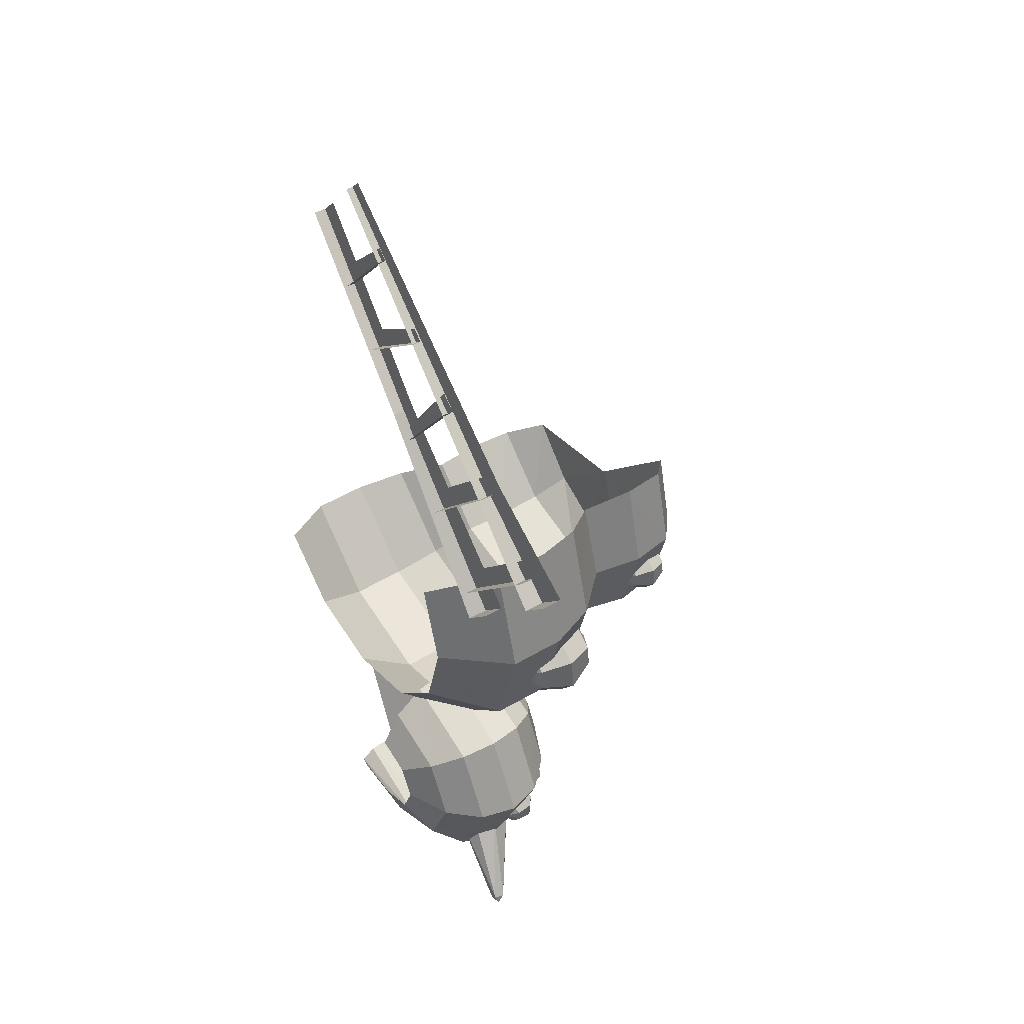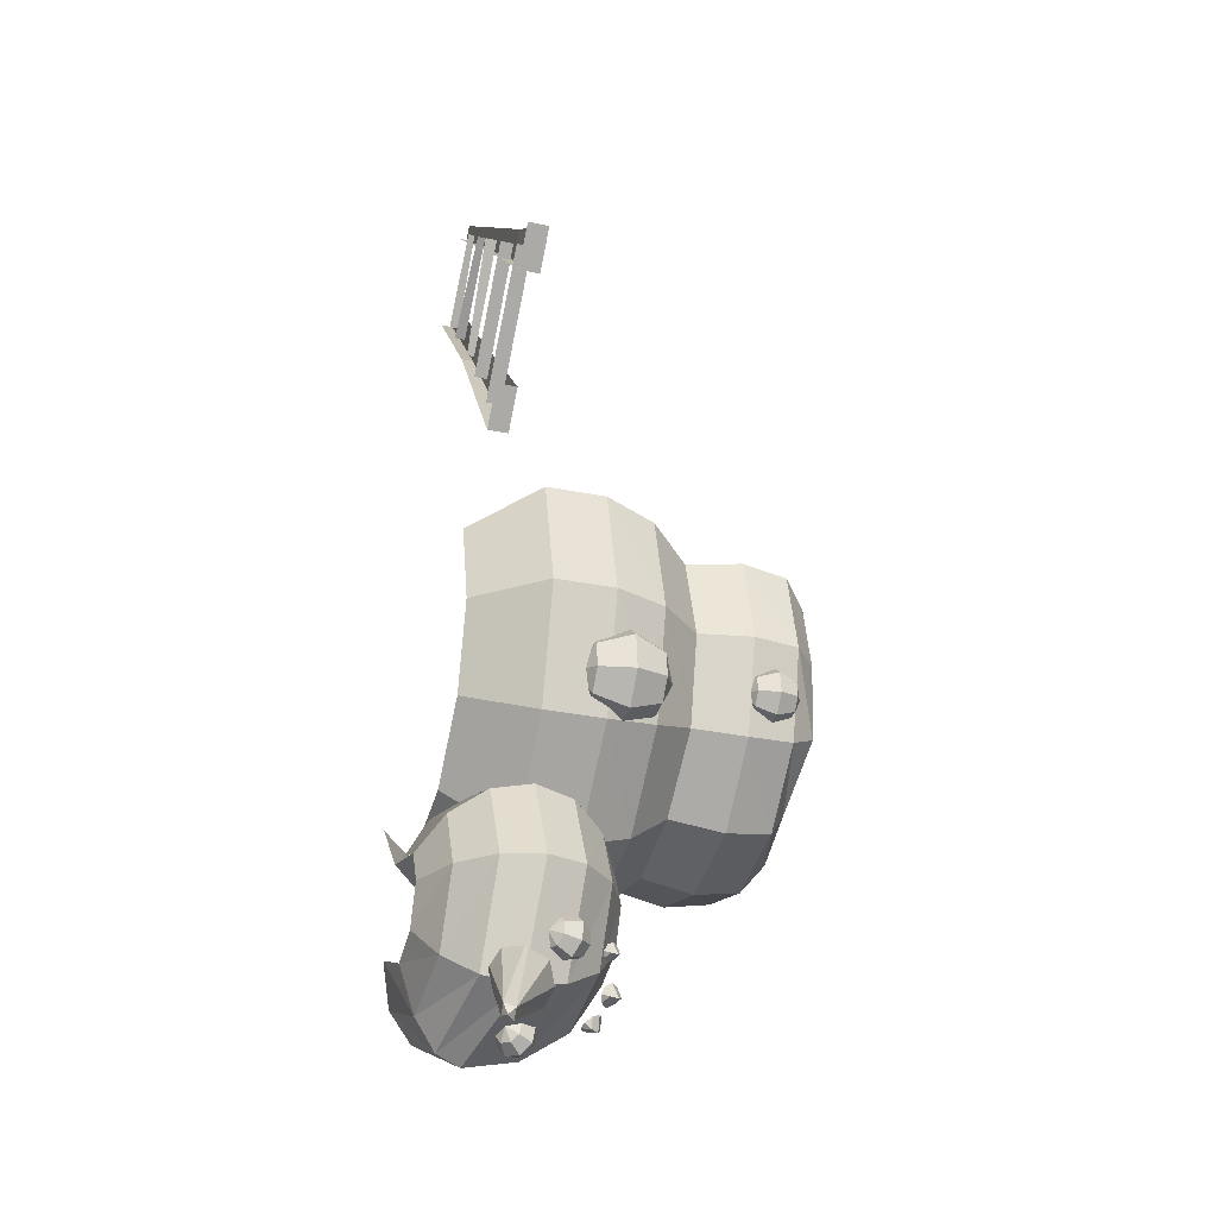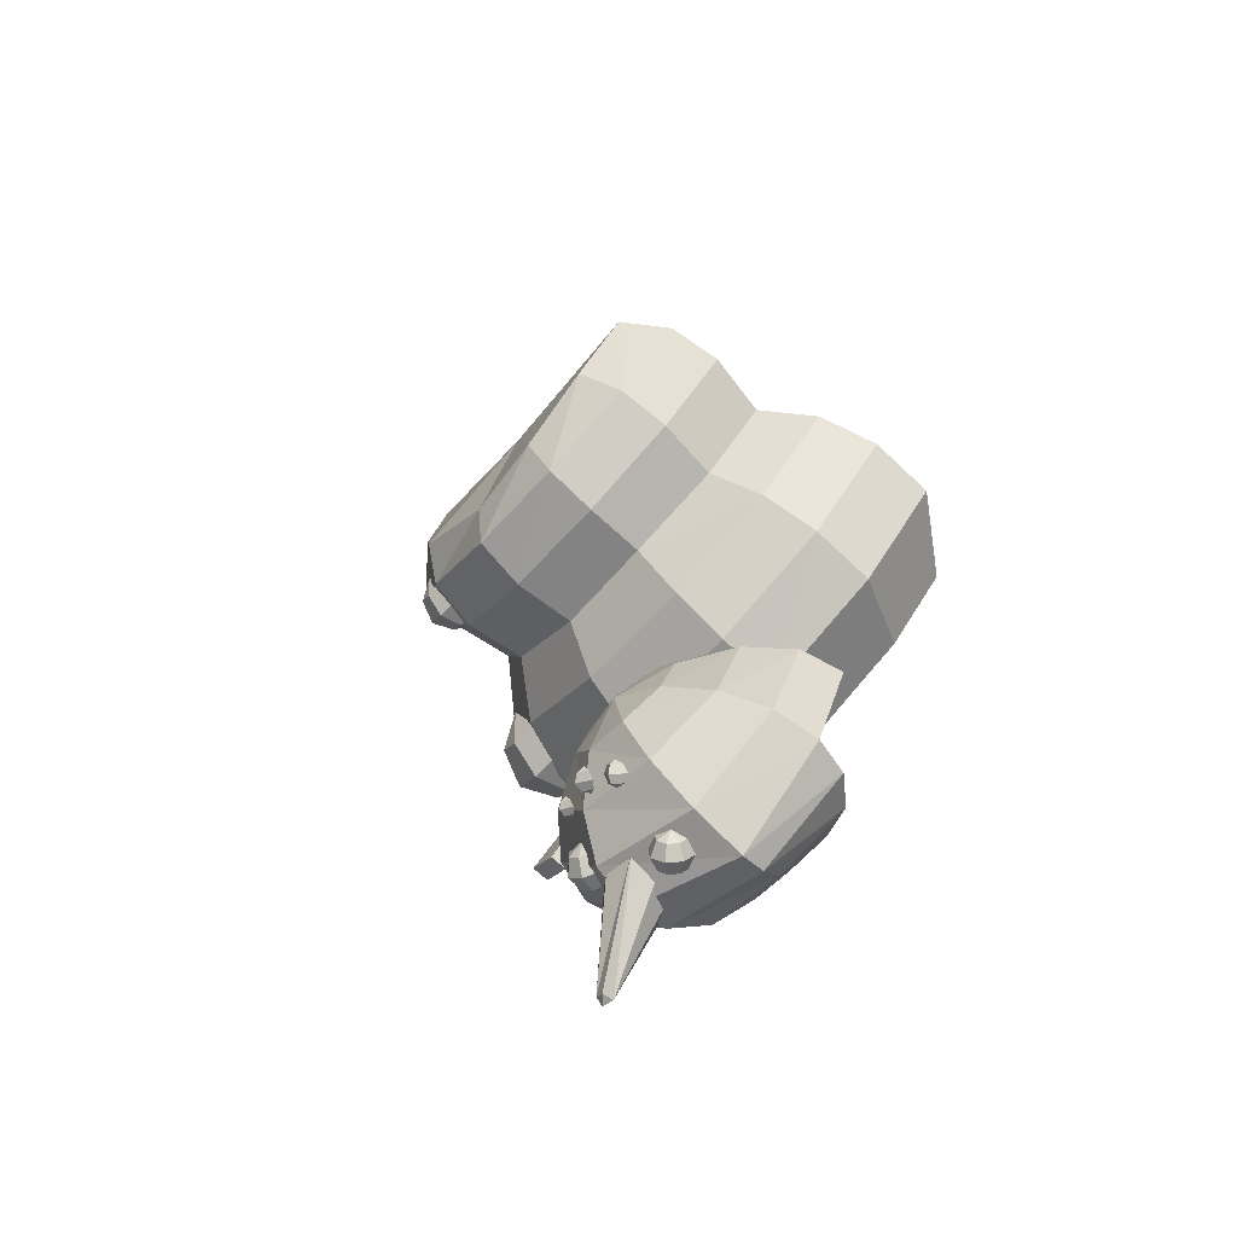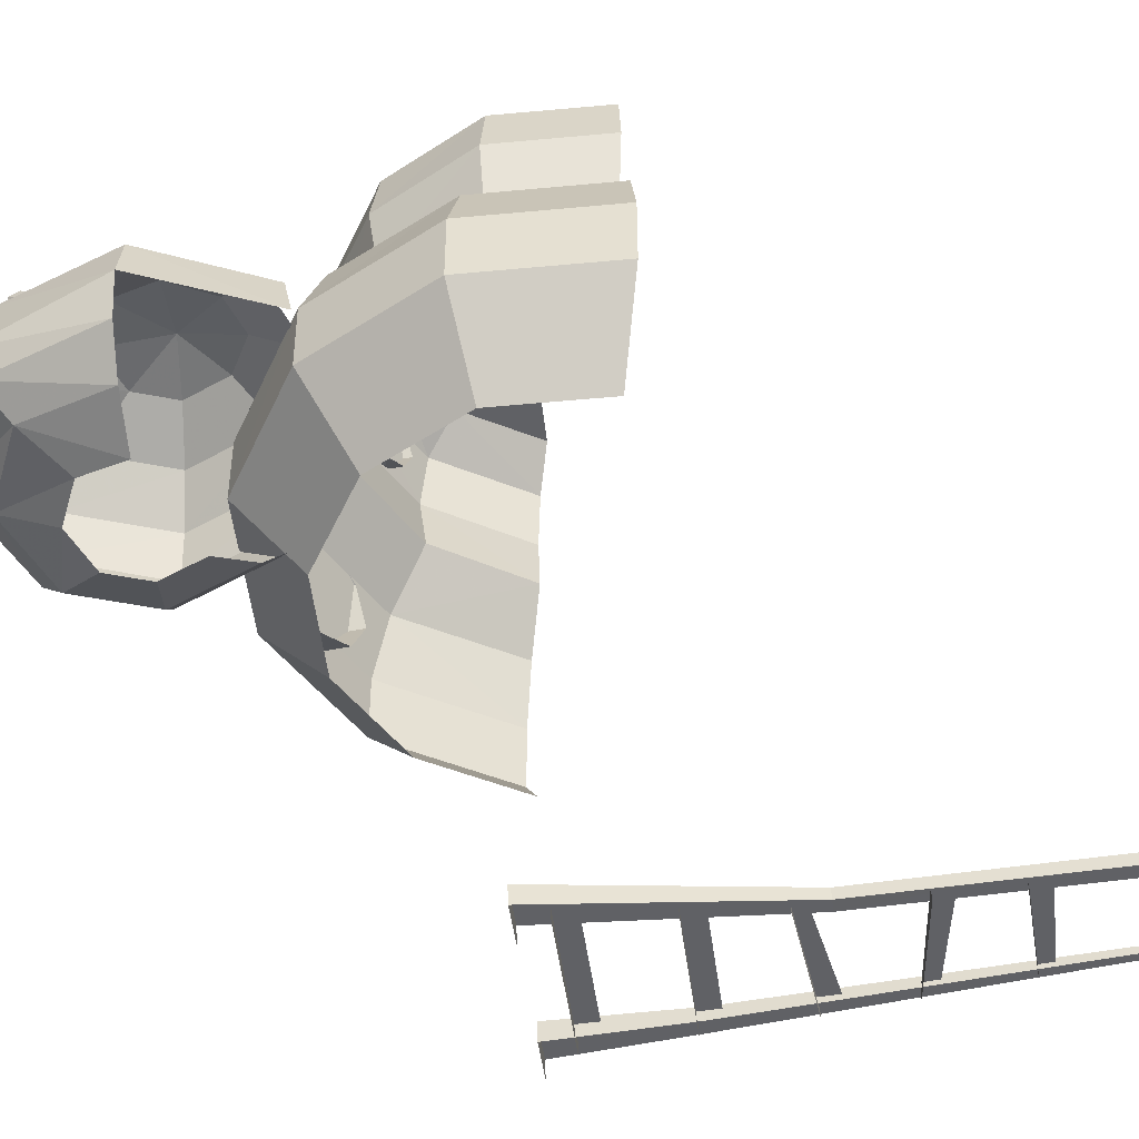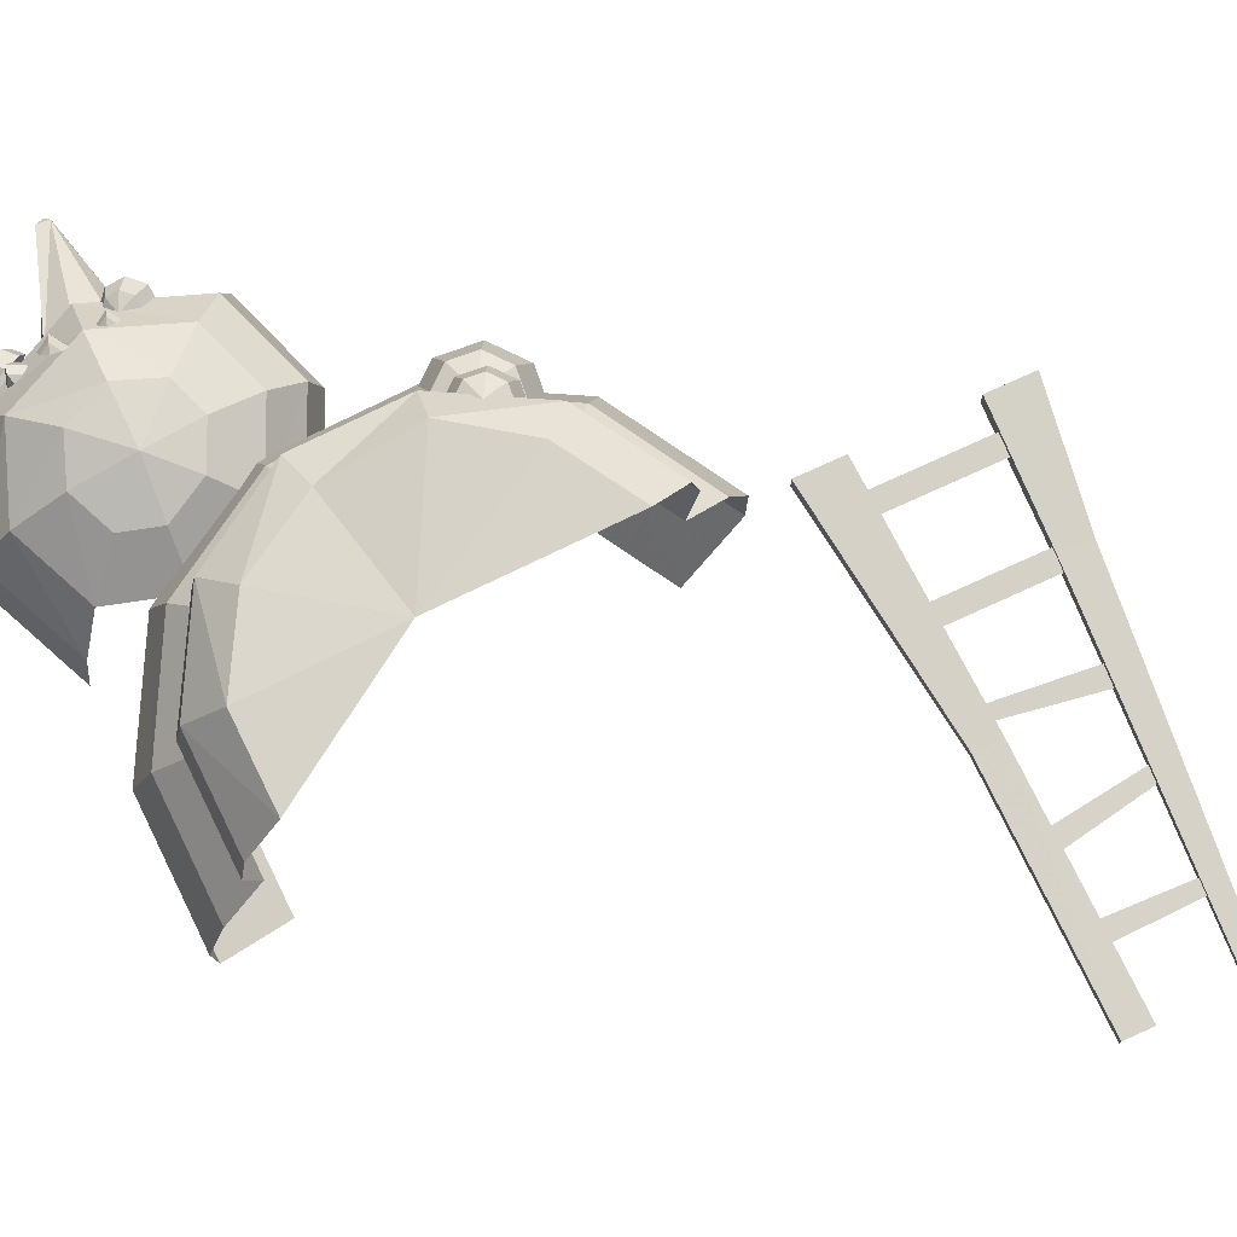
<metadata>
{"format":"obj","ext":"obj","renderer":"f3d","projection":"perspective","resolution":1024,"background":"white","views":[{"elev":46.2,"azim":55.2,"up":"+Z"},{"elev":-29.8,"azim":72.9,"up":"+Z"},{"elev":-79.0,"azim":-132.7,"up":"+Z"},{"elev":-48.8,"azim":-129.0,"up":"+Y"},{"elev":79.1,"azim":-71.0,"up":"+Y"}]}
</metadata>
<code>
g snowman02
v -54.08 11.63 81.66
v -53.19 11.56 80.76
v -48.85 11.47 85.66
v -49.51 11.51 86.21
v -48.85 11.47 85.66
v -53.19 11.56 80.76
v -53.2 10.93 80.78
v -48.86 11.04 85.67
v -50.89 11.38 78.39
v -49.99 11.31 77.49
v -44.45 11.19 82
v -45.16 11.23 82.6
v -44.45 11.19 82
v -49.99 11.31 77.49
v -50 10.62 77.52
v -44.46 10.68 82.02
v -45.88 10.91 73.42
v -45.33 10.9 72.79
v -40.62 11.06 78.88
v -41.62 11.07 79.7
v -40.62 11.06 78.88
v -45.33 10.9 72.79
v -45.34 10.42 72.81
v -40.63 10.31 78.91
v -42.81 11.03 69.72
v -41.95 11.02 68.73
v -35.97 11.01 75.07
v -36.98 11.02 75.9
v -35.97 11.01 75.07
v -41.95 11.02 68.73
v -41.97 10.18 68.75
v -35.99 10.17 75.1
v -38.89 10.99 65.15
v -38.04 10.99 64.15
v -31.31 10.97 71.28
v -32.33 10.98 72.1
v -31.31 10.97 71.28
v -38.04 10.99 64.15
v -38.06 10.05 64.17
v -31.34 10.04 71.3
v -36.98 10.37 74.58
v -30.92 10.07 69.05
v -30.89 11.4 69.02
v -36.96 11.27 74.57
v -53.21 11.43 88.68
v -53.2 11.9 88.67
v -36.96 11.27 74.57
v -30.89 11.4 69.02
v -28.91 11.4 71.13
v -35.62 11.26 75.99
v -53.2 11.9 88.67
v -52.49 11.9 89.41
v -28.91 11.4 71.13
v -30.89 11.4 69.02
v -30.92 10.07 69.05
v -28.94 10.07 71.15
v -47.15 10.49 73.75
v -37.67 10.08 61.9
v -37.63 11.41 61.87
v -47.14 11.28 73.74
v -47.14 11.28 73.74
v -37.63 11.41 61.87
v -35.65 11.41 63.98
v -45.96 11.29 74.97
v -35.65 11.41 63.98
v -37.63 11.41 61.87
v -37.67 10.08 61.9
v -35.68 10.08 64
v -57.52 12.07 84.07
v -47.14 11.28 73.74
v -45.96 11.29 74.97
v -56.32 12.07 85.34
v -57.54 11.27 84.09
v -47.15 10.49 73.75
v -47.14 11.28 73.74
v -57.52 12.07 84.07
v -64.81 28.53 46.6
v -64.19 24.83 46.95
v -59.93 24.83 42.69
v -60.29 28.53 42.08
v -64.33 31.66 46.88
v -54.11 24.97 41.16
v -60.02 31.67 42.55
v -62.46 34.13 47.96
v -54.11 28.54 40.47
v -48.28 24.83 42.69
v -58.94 33.98 44.41
v -53.1 33.66 50.2
v -47.93 28.53 42.08
v -44.05 25.02 46.97
v -54.11 31.66 40.98
v -43.46 28.56 46.63
v -42.49 24.97 52.78
v -54.11 33.42 43.13
v -48.2 31.67 42.55
v -41.8 28.54 52.78
v -44.02 24.83 58.6
v -43.41 28.53 58.96
v -49.28 32.92 44.41
v -43.89 31.68 46.88
v -42.31 31.66 52.78
v -43.88 31.67 58.69
v -45.21 33.51 47.95
v -44.46 33.4 52.78
v -45.74 33.44 57.61
v -67.52 14.62 45.03
v -64.24 10.27 46.93
v -59.96 10.27 42.65
v -61.85 14.62 39.37
v -67.54 18.6 45.02
v -54.11 10.27 41.08
v -61.86 18.6 39.35
v -66.43 22.05 45.67
v -54.11 14.63 37.28
v -48.26 10.27 42.65
v -61.23 22.05 40.46
v -64.19 24.83 46.95
v -59.93 24.83 42.69
v -54.11 24.97 41.16
v -54.11 18.62 37.24
v -46.36 14.62 39.37
v -43.98 10.27 46.93
v -54.11 22.08 38.5
v -48.28 24.83 42.69
v -40.69 14.62 45.03
v -42.41 10.27 52.78
v -46.35 18.6 39.35
v -47 22.05 40.46
v -38.61 14.63 52.78
v -43.98 10.27 58.63
v -40.7 14.62 60.52
v -40.65 18.61 45.01
v -41.73 22.08 45.63
v -44.05 25.02 46.97
v -38.57 18.62 52.78
v -40.68 18.6 60.53
v -39.84 22.08 52.78
v -42.49 24.97 52.78
v -41.79 22.05 59.89
v -44.02 24.83 58.6
v -43.42 28.18 49.58
v -43.06 28.79 50.84
v -42.28 28.79 50.22
v -42.16 28.79 49.22
v -42.78 28.79 48.44
v -43.78 28.79 48.32
v -42.28 28.79 50.22
v -43.06 28.79 50.84
v -42.9 30.1 51.42
v -41.75 30.1 50.51
v -43.06 31.41 50.84
v -42.16 28.79 49.22
v -42.28 31.41 50.22
v -41.58 30.1 49.06
v -42.78 28.79 48.44
v -42.16 31.41 49.22
v -42.49 30.1 47.91
v -43.78 28.79 48.32
v -42.78 31.41 48.44
v -43.94 30.1 47.73
v -43.78 31.41 48.32
v -42.28 31.41 50.22
v -43.06 31.41 50.84
v -43.42 32.01 49.58
v -42.16 31.41 49.22
v -42.78 31.41 48.44
v -43.78 31.41 48.32
v -41.1 16.5 48.12
v -40.51 17.51 50.21
v -39.2 17.51 49.18
v -39.01 17.51 47.53
v -40.04 17.51 46.22
v -41.7 17.51 46.03
v -39.2 17.51 49.18
v -40.51 17.51 50.21
v -40.24 19.69 51.18
v -38.32 19.69 49.67
v -40.51 21.86 50.21
v -39.01 17.51 47.53
v -39.2 21.86 49.18
v -38.04 19.69 47.25
v -40.04 17.51 46.22
v -39.01 21.86 47.53
v -39.55 19.69 45.34
v -41.7 17.51 46.03
v -40.04 21.86 46.22
v -41.97 19.69 45.05
v -41.7 21.86 46.03
v -39.2 21.86 49.18
v -40.51 21.86 50.21
v -41.1 22.87 48.12
v -39.01 21.86 47.53
v -40.04 21.86 46.22
v -41.7 21.86 46.03
v -41.73 17.65 31.02
v -41.84 17.01 30.11
v -41.15 17.36 30.11
v -40.68 17.64 30.65
v -40.7 17.68 31.43
v -41.2 17.46 31.97
v -41.15 17.36 30.11
v -41.84 17.01 30.11
v -41.53 16.01 29.73
v -40.52 16.52 29.73
v -40.93 15.21 30.22
v -40.68 17.64 30.65
v -40.24 15.57 30.22
v -39.83 16.93 30.53
v -40.7 17.68 31.43
v -39.76 15.84 30.77
v -39.86 16.99 31.66
v -41.2 17.46 31.97
v -39.78 15.88 31.54
v -40.59 16.66 32.46
v -40.28 15.66 32.09
v -40.24 15.57 30.22
v -40.93 15.21 30.22
v -40.39 15.02 31.18
v -39.76 15.84 30.77
v -39.78 15.88 31.54
v -40.28 15.66 32.09
v -46.31 15.59 26.36
v -46.59 14.69 26.17
v -46.22 14.92 25.67
v -45.74 15.39 25.61
v -45.43 15.8 26.04
v -45.48 15.92 26.69
v -46.22 14.92 25.67
v -46.59 14.69 26.17
v -46.24 13.79 26.21
v -45.7 14.14 25.47
v -45.38 13.47 26.48
v -45.74 15.39 25.61
v -45.01 13.71 25.98
v -45 14.82 25.39
v -45.43 15.8 26.04
v -44.53 14.17 25.92
v -44.55 15.42 26.01
v -45.48 15.92 26.69
v -44.22 14.58 26.34
v -44.61 15.6 26.97
v -44.26 14.71 27
v -45.01 13.71 25.98
v -45.38 13.47 26.48
v -44.54 13.8 26.81
v -44.53 14.17 25.92
v -44.22 14.58 26.34
v -44.26 14.71 27
v -46.75 18.98 27.79
v -46.44 19.97 27.86
v -46.93 19.46 28.02
v -46.03 19.72 27.55
v -45.75 19.24 27.64
v -46.24 18.74 27.8
v -45.53 19.25 28.33
v -45.71 19.73 28.56
v -46.22 19.97 28.55
v -45.73 18.82 28.01
v -45.53 19.25 28.33
v -45.75 19.24 27.64
v -46.24 18.74 27.8
v -46.44 19.97 27.86
v -46.73 19.88 28.33
v -46.93 19.46 28.02
v -46.22 19.97 28.55
v -45.08 19.93 28.74
v -44.64 20.71 29.26
v -45.24 20.38 29.03
v -44.2 20.4 29.07
v -44.11 19.85 29.09
v -44.71 19.52 28.86
v -44.25 19.63 29.77
v -44.41 20.09 30.06
v -44.78 20.49 29.93
v -44.36 19.38 29.28
v -44.25 19.63 29.77
v -44.11 19.85 29.09
v -44.71 19.52 28.86
v -44.64 20.71 29.26
v -45.13 20.64 29.52
v -45.24 20.38 29.03
v -44.78 20.49 29.93
v -42.89 19.36 30.65
v -42.54 19.98 31.06
v -43.02 19.72 30.88
v -42.2 19.74 30.92
v -42.13 19.3 30.93
v -42.6 19.05 30.75
v -42.24 19.13 31.46
v -42.36 19.49 31.69
v -42.65 19.81 31.59
v -42.32 18.93 31.08
v -42.24 19.13 31.46
v -42.13 19.3 30.93
v -42.6 19.05 30.75
v -42.54 19.98 31.06
v -42.93 19.92 31.27
v -43.02 19.72 30.88
v -42.65 19.81 31.59
v -45.41 8.326 37.01
v -47.99 8.326 37.9
v -47.99 9.726 40.45
v -43.22 9.732 38.81
v -44.34 8.326 34.87
v -47.99 11.9 42.18
v -41.25 9.726 34.85
v -45.41 8.326 32.29
v -41.76 11.88 40.02
v -47.99 14.48 42.79
v -43.22 9.596 30.09
v -47.99 8.326 31.22
v -39.18 11.9 34.86
v -41.25 14.42 40.45
v -47.99 16.99 42.17
v -47.99 9.34 28.11
v -50.57 7.913 32.29
v -52.76 8.833 30.09
v -41.76 11.58 28.62
v -47.99 10.64 26.05
v -54.22 10.58 28.62
v -38.46 14.48 34.87
v -41.76 16.98 40.02
v -47.99 19.13 40.45
v -41.25 13.94 28.11
v -47.99 12.15 25.34
v -54.73 12.86 28.11
v -39.18 16.99 34.85
v -41.76 16.62 28.62
v -47.99 15.56 26.05
v -43.22 19.14 38.81
v -41.25 19.13 34.84
v -54.22 15.63 28.62
v -57.52 12.95 34.87
v -56.8 15.58 34.85
v -43.22 18.95 30.08
v -52.76 18.19 30.08
v -54.73 18.05 34.84
v -47.99 18.61 28.1
v -47.99 20.6 37.89
v -45.41 20.6 37
v -47.99 21.14 34.87
v -50.57 20.19 37
v -52.76 18.37 38.81
v -44.34 20.6 34.85
v -51.64 20.01 34.85
v -45.41 20.56 32.28
v -50.57 20.15 32.28
v -47.99 20.52 31.21
v -41.99 16.16 30.83
v -42.97 16.88 29.29
v -37.37 12.57 25.26
v -41.72 14.56 31.93
v -44.18 16.21 28.13
v -37.46 11.86 25.5
v -42.38 12.88 31.93
v -43.54 12.11 30.89
v -37.94 11.87 24.91
v -44.57 12.93 29.23
v -44.9 14.63 28.01
v -37.31 12.08 24.8
v -37.85 12.58 24.67
g snowman02_0
f 3 2 1
f 4 3 1
f 7 6 5
f 8 7 5
f 11 10 9
f 12 11 9
f 15 14 13
f 16 15 13
f 19 18 17
f 20 19 17
f 23 22 21
f 24 23 21
f 27 26 25
f 28 27 25
f 31 30 29
f 32 31 29
f 35 34 33
f 36 35 33
f 39 38 37
f 40 39 37
f 43 42 41
f 44 43 41
f 44 41 45
f 46 44 45
f 49 48 47
f 50 49 47
f 50 47 51
f 52 50 51
f 55 54 53
f 56 55 53
f 59 58 57
f 60 59 57
f 63 62 61
f 64 63 61
f 67 66 65
f 68 67 65
f 71 70 69
f 72 71 69
f 75 74 73
f 76 75 73
f 79 78 77
f 80 79 77
f 77 81 80
f 82 79 80
f 81 83 80
f 81 84 83
f 85 82 80
f 80 83 85
f 86 82 85
f 84 87 83
f 84 88 87
f 89 86 85
f 90 86 89
f 83 91 85
f 83 87 91
f 85 91 89
f 92 90 89
f 93 90 92
f 87 94 91
f 87 88 94
f 91 95 89
f 91 94 95
f 89 95 92
f 96 93 92
f 97 93 96
f 98 97 96
f 94 99 95
f 94 88 99
f 95 100 92
f 92 100 96
f 95 99 100
f 98 96 101
f 100 101 96
f 102 98 101
f 99 103 100
f 99 88 103
f 100 103 101
f 102 101 104
f 103 104 101
f 103 88 104
f 105 102 104
f 104 88 105
f 108 107 106
f 109 108 106
f 106 110 109
f 111 108 109
f 110 112 109
f 110 113 112
f 114 111 109
f 109 112 114
f 115 111 114
f 113 116 112
f 113 117 116
f 117 118 116
f 116 118 119
f 112 120 114
f 112 116 120
f 121 115 114
f 114 120 121
f 122 115 121
f 123 116 119
f 116 123 120
f 123 119 124
f 125 122 121
f 126 122 125
f 120 127 121
f 120 123 127
f 121 127 125
f 128 123 124
f 123 128 127
f 129 126 125
f 130 126 129
f 131 130 129
f 127 132 125
f 127 128 132
f 125 132 129
f 128 124 133
f 128 133 132
f 124 134 133
f 129 135 131
f 132 135 129
f 132 133 135
f 135 136 131
f 133 134 137
f 133 137 135
f 135 137 136
f 134 138 137
f 137 139 136
f 138 140 137
f 140 139 137
f 143 142 141
f 144 143 141
f 145 144 141
f 146 145 141
f 149 148 147
f 150 149 147
f 151 149 150
f 150 147 152
f 153 151 150
f 154 150 152
f 153 150 154
f 154 152 155
f 156 153 154
f 157 154 155
f 156 154 157
f 157 155 158
f 159 156 157
f 160 157 158
f 159 157 160
f 161 159 160
f 164 163 162
f 164 162 165
f 164 165 166
f 164 166 167
f 170 169 168
f 171 170 168
f 172 171 168
f 173 172 168
f 176 175 174
f 177 176 174
f 178 176 177
f 177 174 179
f 180 178 177
f 181 177 179
f 180 177 181
f 181 179 182
f 183 180 181
f 184 181 182
f 183 181 184
f 184 182 185
f 186 183 184
f 187 184 185
f 186 184 187
f 188 186 187
f 191 190 189
f 191 189 192
f 191 192 193
f 191 193 194
f 197 196 195
f 198 197 195
f 199 198 195
f 200 199 195
f 203 202 201
f 204 203 201
f 205 203 204
f 204 201 206
f 207 205 204
f 208 204 206
f 207 204 208
f 208 206 209
f 210 207 208
f 211 208 209
f 210 208 211
f 211 209 212
f 213 210 211
f 214 211 212
f 213 211 214
f 215 213 214
f 218 217 216
f 218 216 219
f 218 219 220
f 218 220 221
f 224 223 222
f 225 224 222
f 226 225 222
f 227 226 222
f 230 229 228
f 231 230 228
f 232 230 231
f 231 228 233
f 234 232 231
f 235 231 233
f 234 231 235
f 235 233 236
f 237 234 235
f 238 235 236
f 237 235 238
f 238 236 239
f 240 237 238
f 241 238 239
f 240 238 241
f 242 240 241
f 245 244 243
f 245 243 246
f 245 246 247
f 245 247 248
f 251 250 249
f 250 252 249
f 249 252 253
f 254 249 253
f 253 252 255
f 252 256 255
f 252 250 256
f 250 257 256
f 260 259 258
f 261 260 258
f 264 263 262
f 262 263 265
f 268 267 266
f 267 269 266
f 266 269 270
f 271 266 270
f 270 269 272
f 269 273 272
f 269 267 273
f 267 274 273
f 277 276 275
f 278 277 275
f 281 280 279
f 279 280 282
f 285 284 283
f 284 286 283
f 283 286 287
f 288 283 287
f 287 286 289
f 286 290 289
f 286 284 290
f 284 291 290
f 294 293 292
f 295 294 292
f 298 297 296
f 296 297 299
f 302 301 300
f 303 302 300
f 303 300 304
f 305 302 303
f 306 303 304
f 306 304 307
f 308 305 303
f 308 303 306
f 309 305 308
f 310 306 307
f 310 307 311
f 312 308 306
f 312 306 310
f 313 309 308
f 313 308 312
f 314 309 313
f 315 310 311
f 315 311 316
f 317 315 316
f 318 312 310
f 318 310 315
f 319 315 317
f 319 318 315
f 320 319 317
f 321 313 312
f 321 312 318
f 322 314 313
f 322 313 321
f 323 314 322
f 324 318 319
f 324 321 318
f 325 319 320
f 325 324 319
f 326 325 320
f 327 322 321
f 327 321 324
f 328 324 325
f 328 327 324
f 329 325 326
f 329 328 325
f 330 322 327
f 330 323 322
f 331 327 328
f 331 330 327
f 332 329 326
f 332 326 333
f 334 332 333
f 335 328 329
f 335 331 328
f 336 332 334
f 337 336 334
f 338 329 332
f 338 335 329
f 336 338 332
f 339 323 330
f 340 330 331
f 340 339 330
f 341 339 340
f 339 342 323
f 341 342 339
f 342 343 323
f 344 340 331
f 344 331 335
f 341 340 344
f 342 345 343
f 345 337 343
f 341 345 342
f 346 344 335
f 346 335 338
f 341 344 346
f 345 347 337
f 347 336 337
f 341 347 345
f 348 346 338
f 348 338 336
f 347 348 336
f 341 346 348
f 341 348 347
f 351 350 349
f 352 351 349
f 350 351 353
f 354 351 352
f 354 352 355
f 355 356 354
f 357 354 356
f 357 356 358
f 358 359 357
f 357 359 353
f 360 351 354
f 360 354 357
f 361 357 353
f 351 361 353
f 361 351 360
f 357 361 360

</code>
